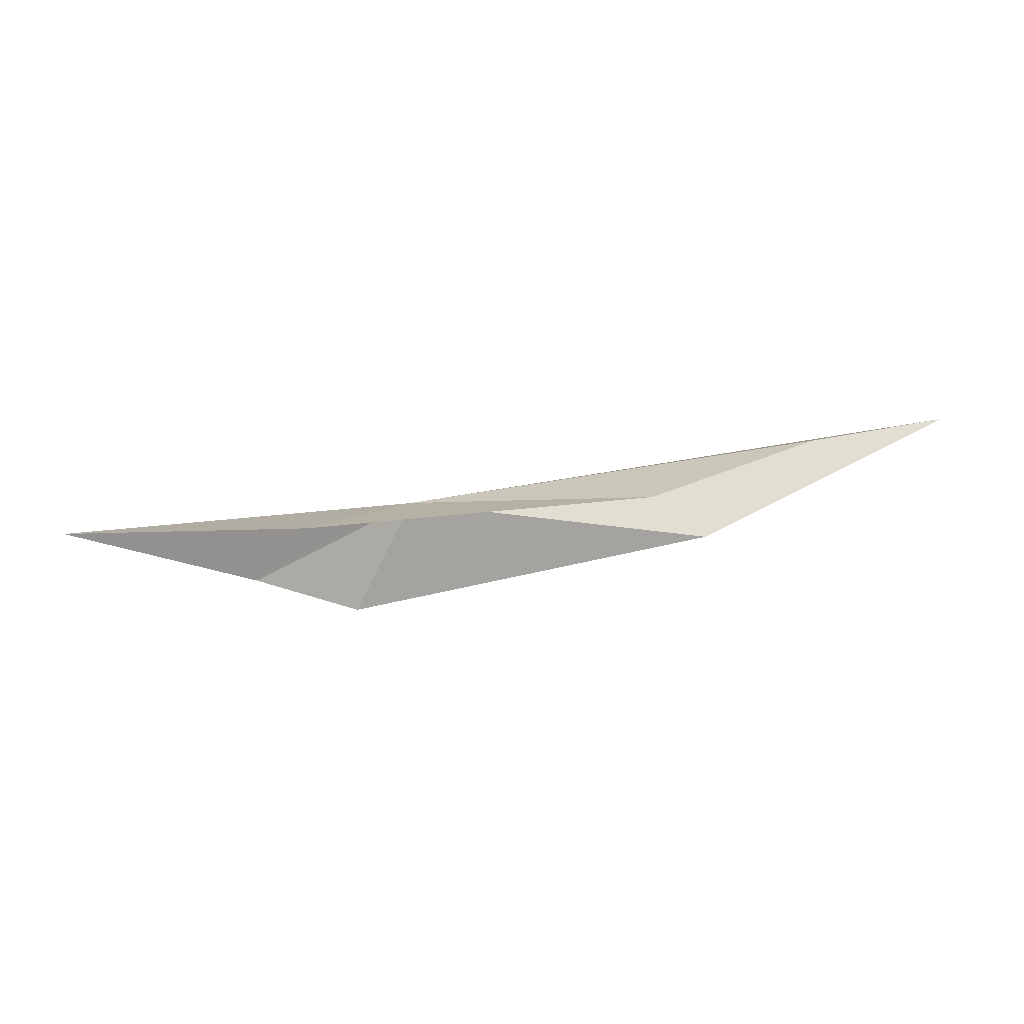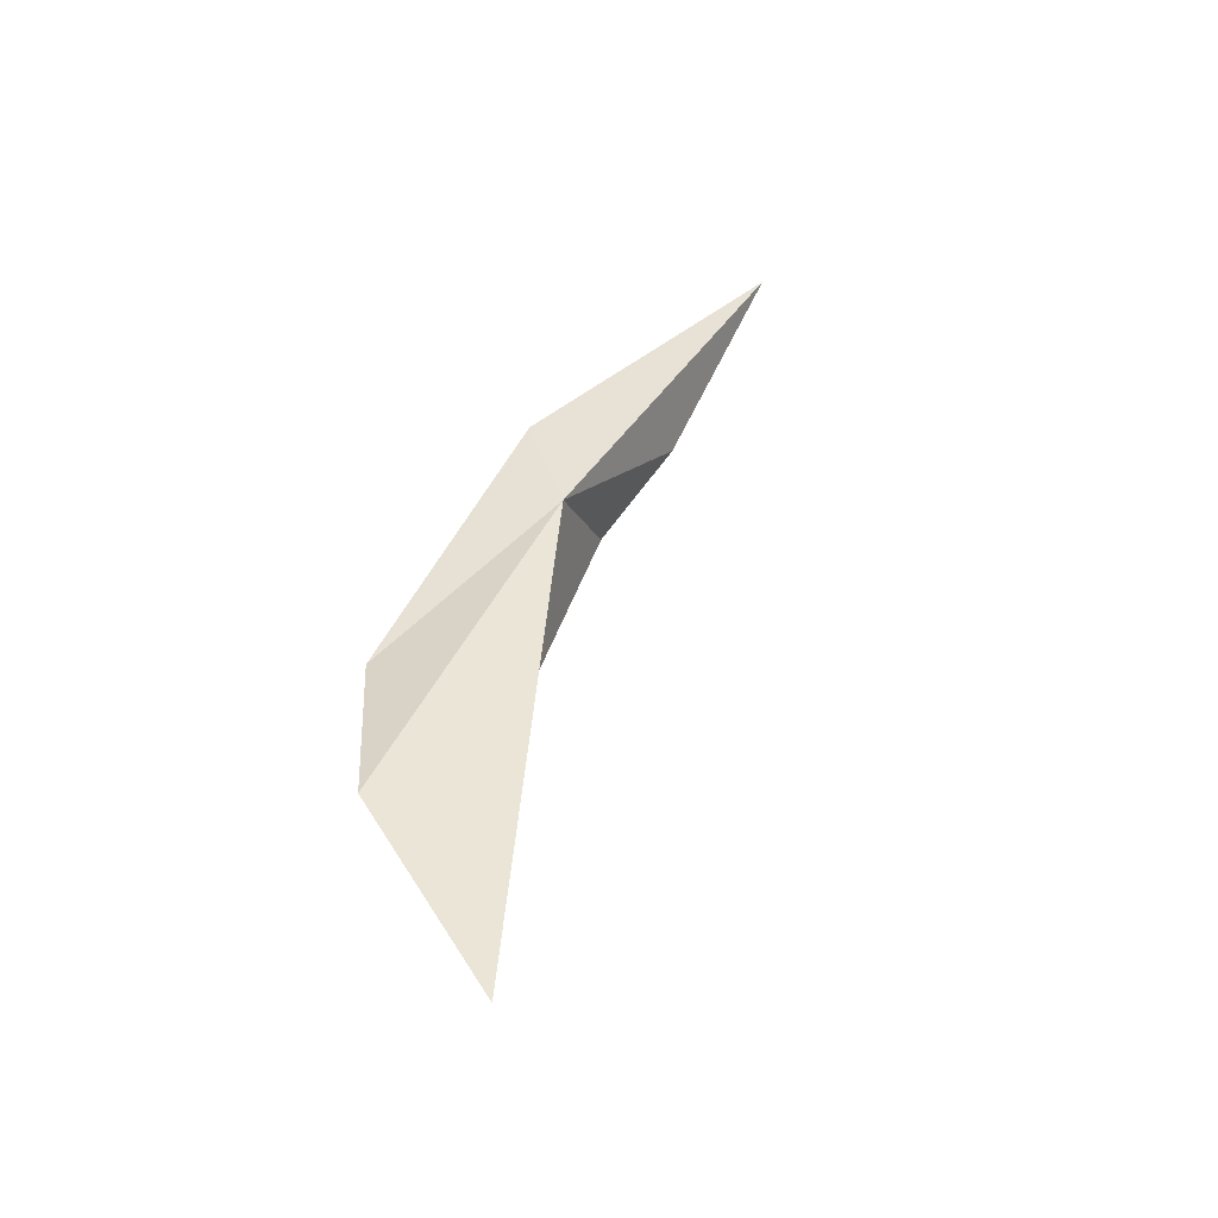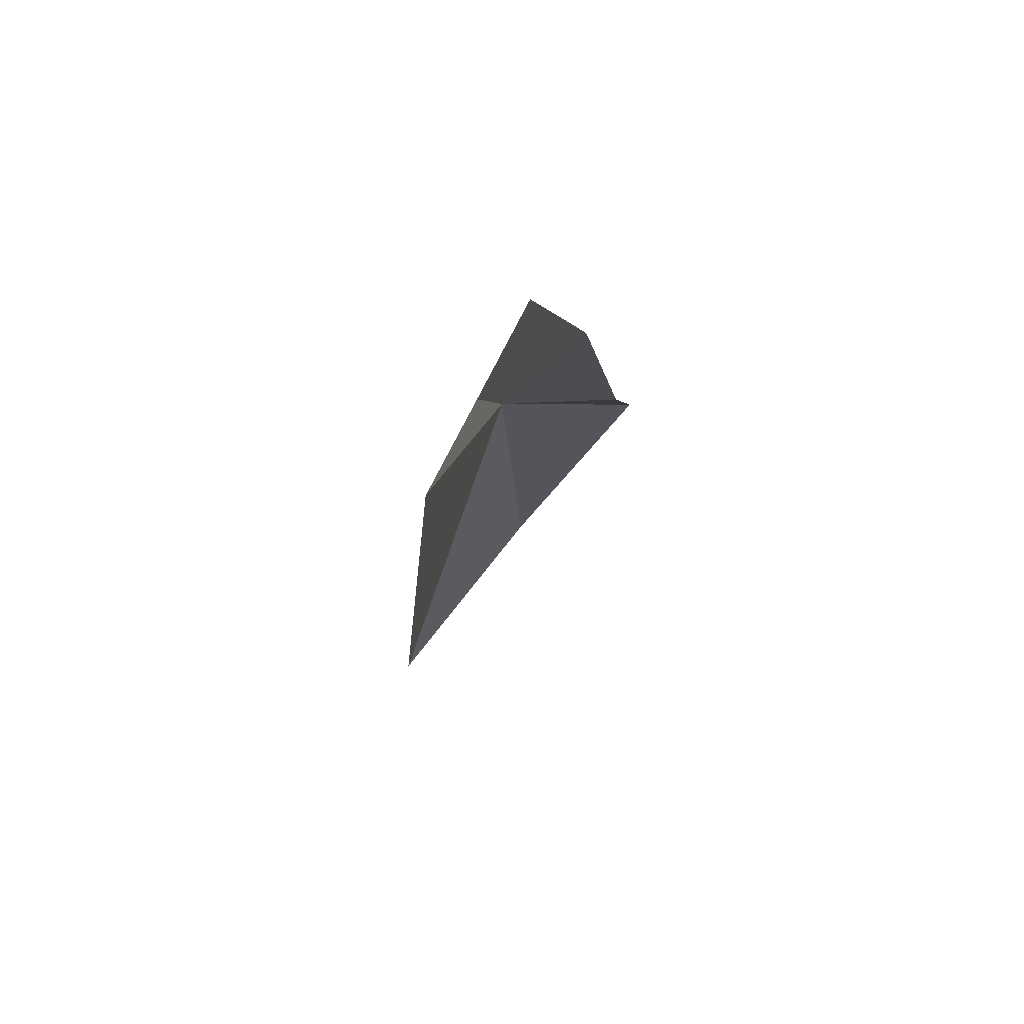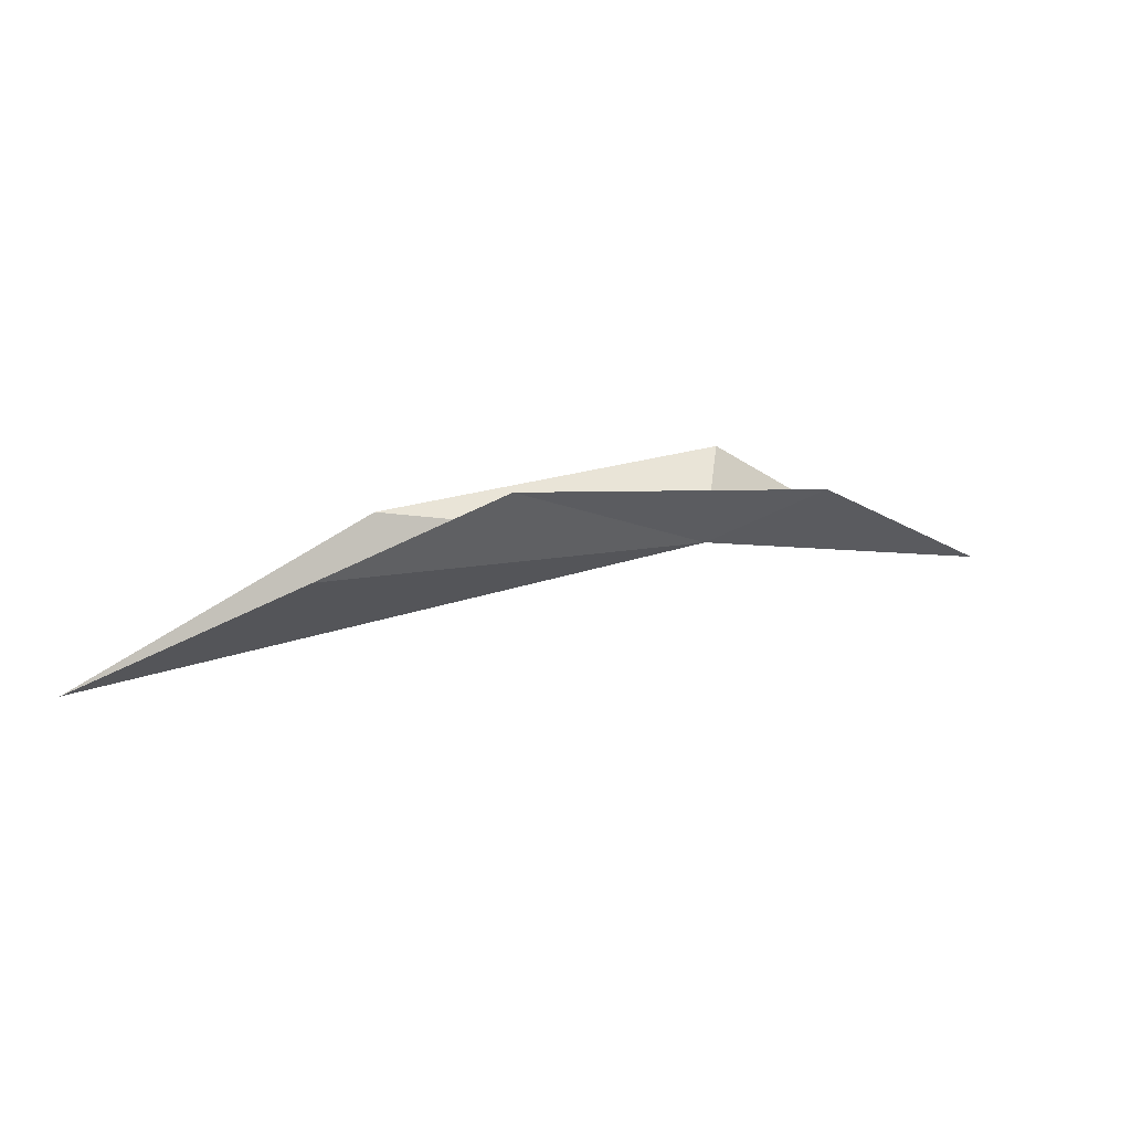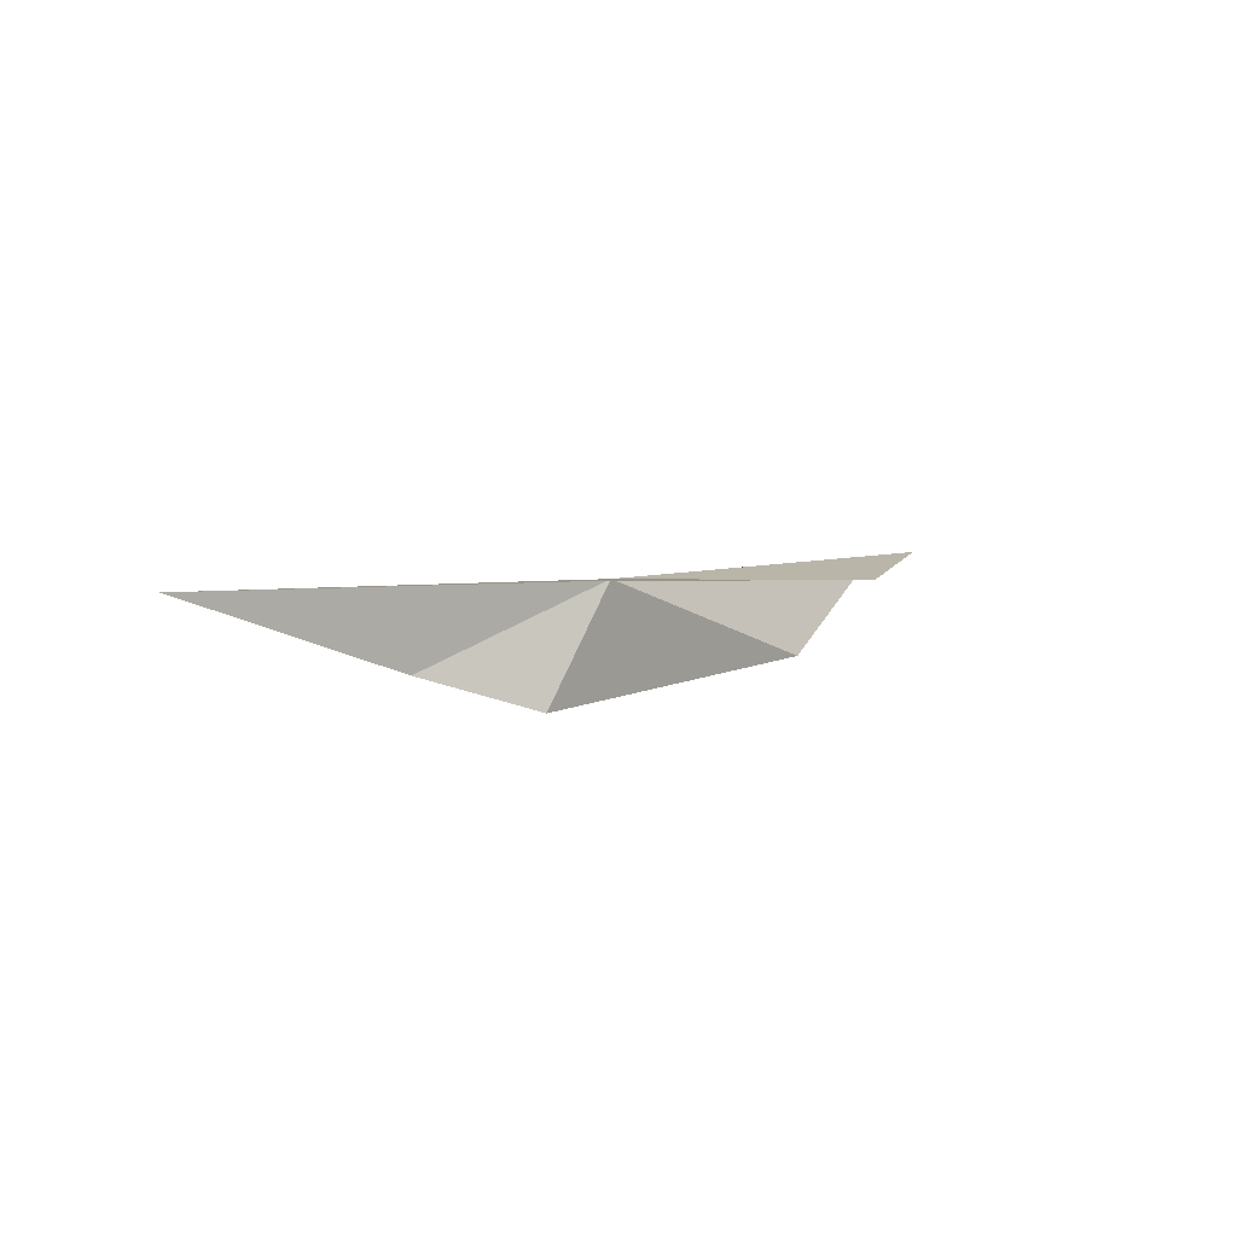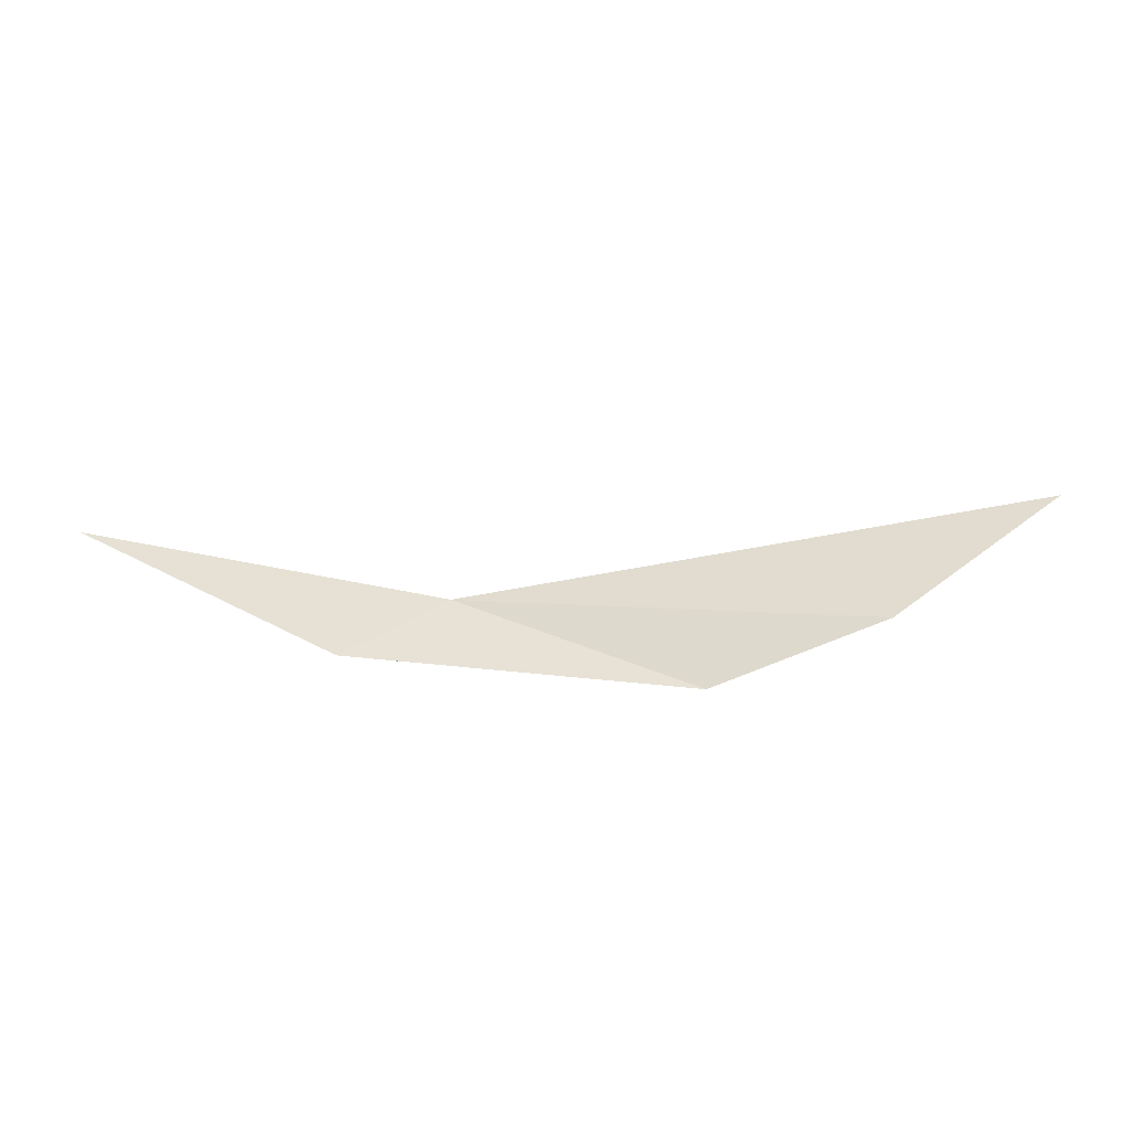
<metadata>
{"format":"obj","ext":"obj","renderer":"f3d","projection":"perspective","resolution":1024,"background":"white","views":[{"elev":6.3,"azim":-23.7,"up":"+Y"},{"elev":50.6,"azim":79.6,"up":"+Y"},{"elev":-45.2,"azim":-93.4,"up":"+Z"},{"elev":63.6,"azim":166.4,"up":"+Z"},{"elev":-7.5,"azim":-77.6,"up":"+Y"},{"elev":45.1,"azim":-20.4,"up":"+Y"}]}
</metadata>
<code>
v -22.77 -24.21 1.569
v -25.58 -31.45 -1.157
v -5.086 -26.46 8.925
v -30.82 -29.93 -6.694
v -30.12 -25.42 2.42
v -11.84 -23.08 14.23
v -42.15 -27.14 -14.97
v -1.249 -19.85 15.52
v 12.05 -19.09 10.71
f 1 3 2
f 1 2 4
f 1 5 6
f 1 6 8
f 1 9 3
f 1 8 9
f 1 4 7
f 1 7 5

</code>
